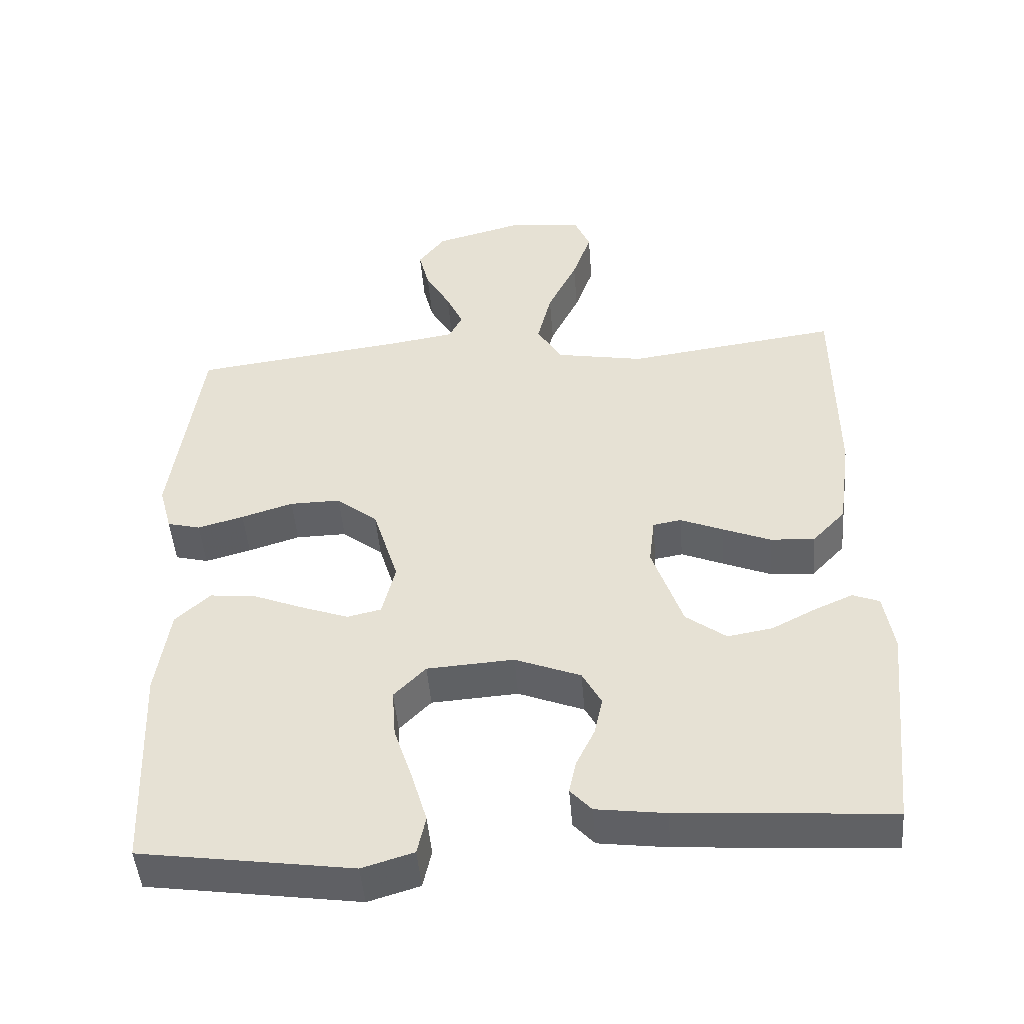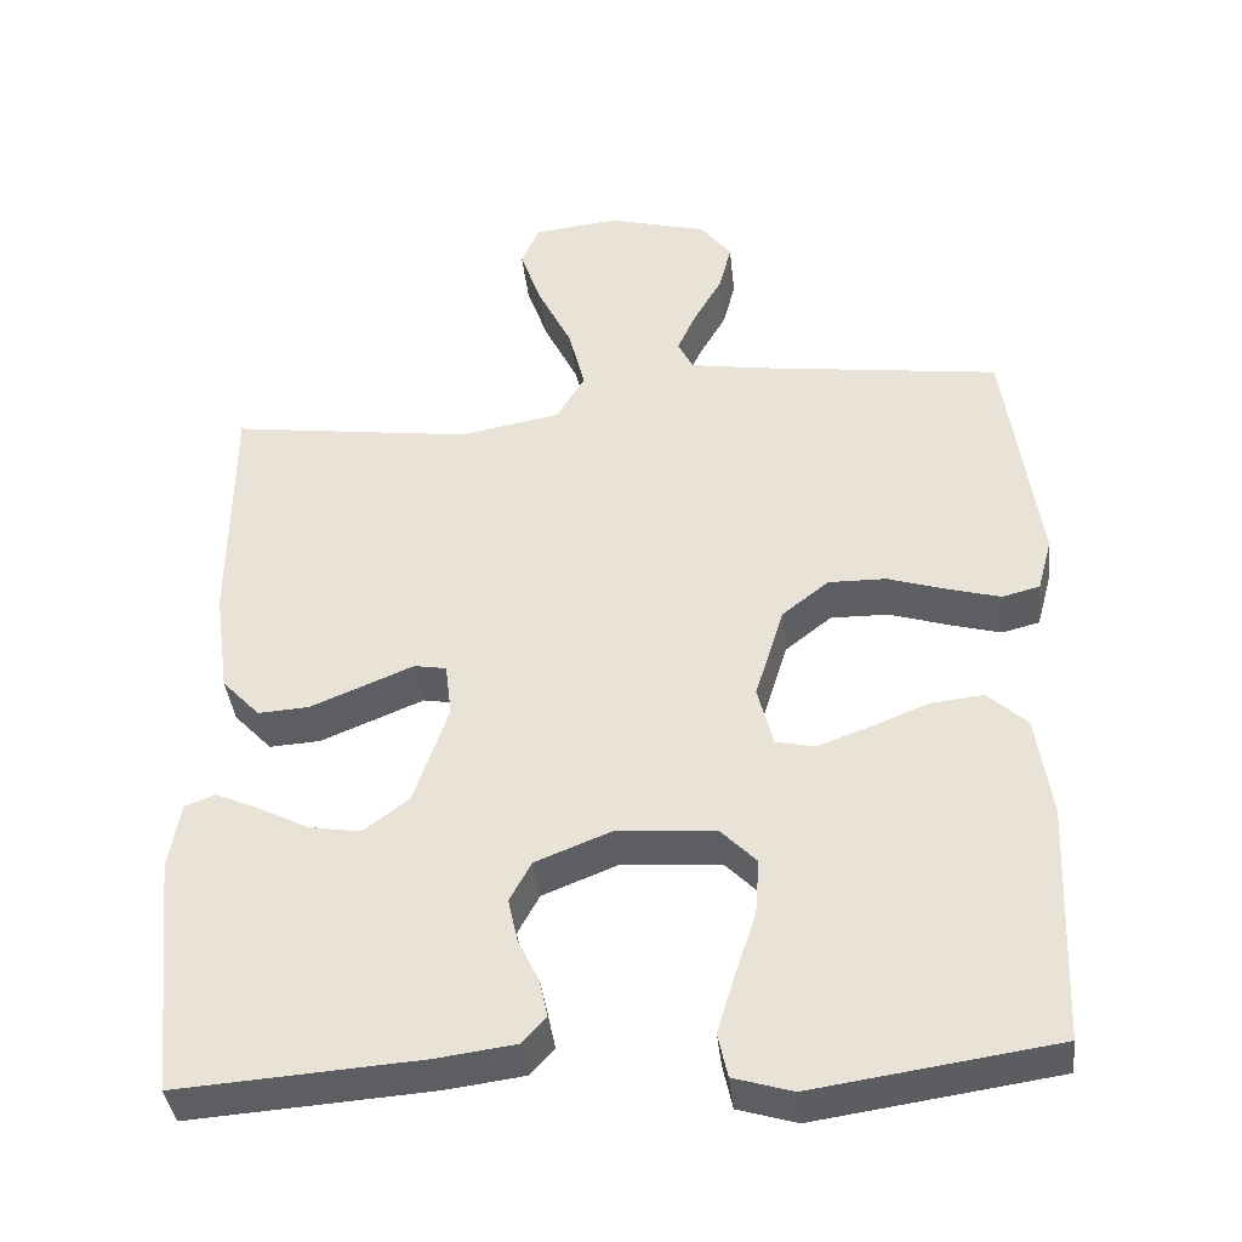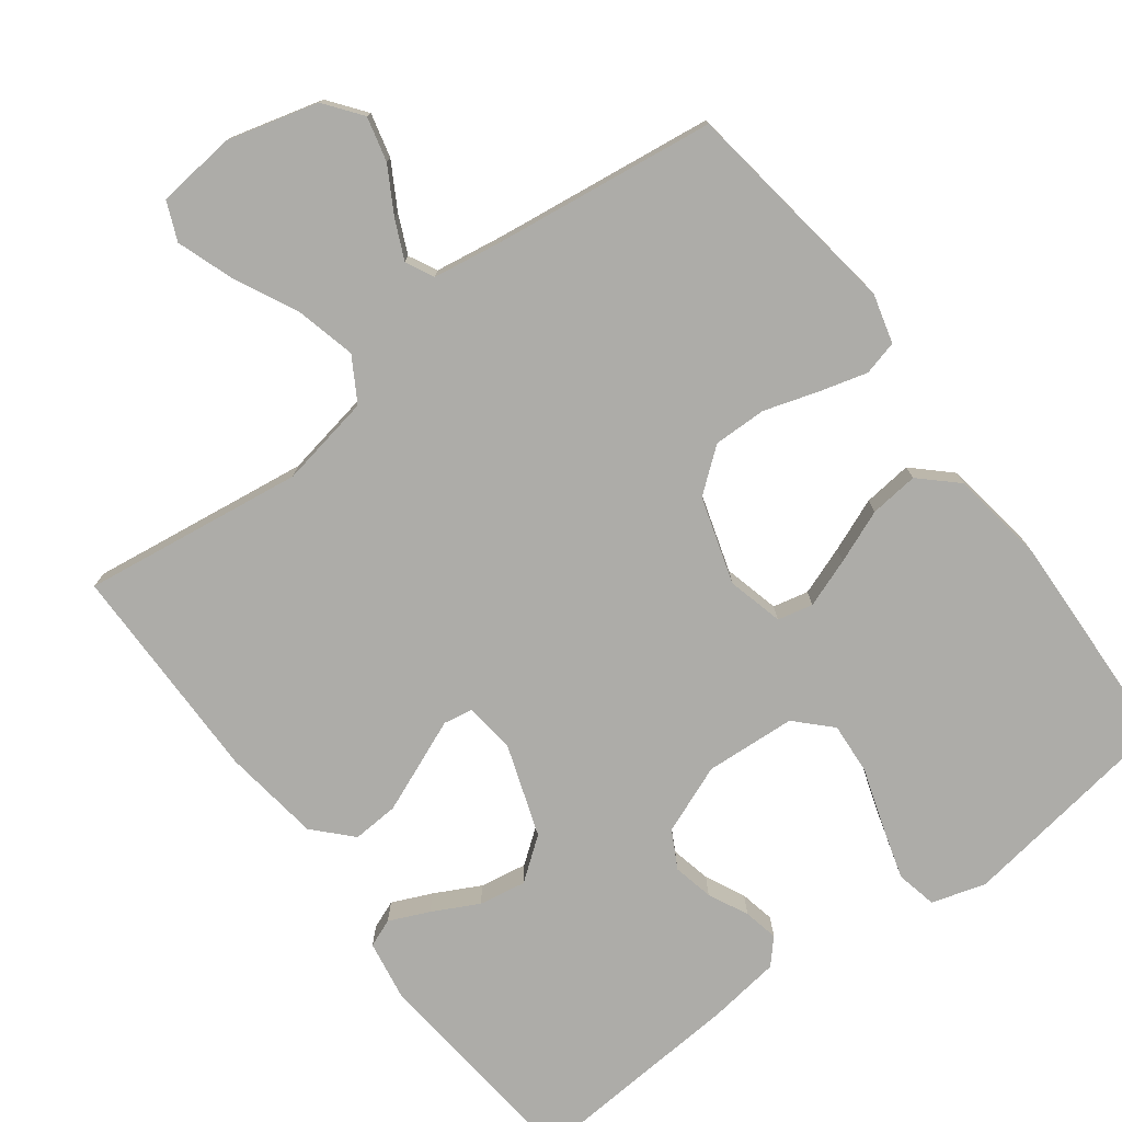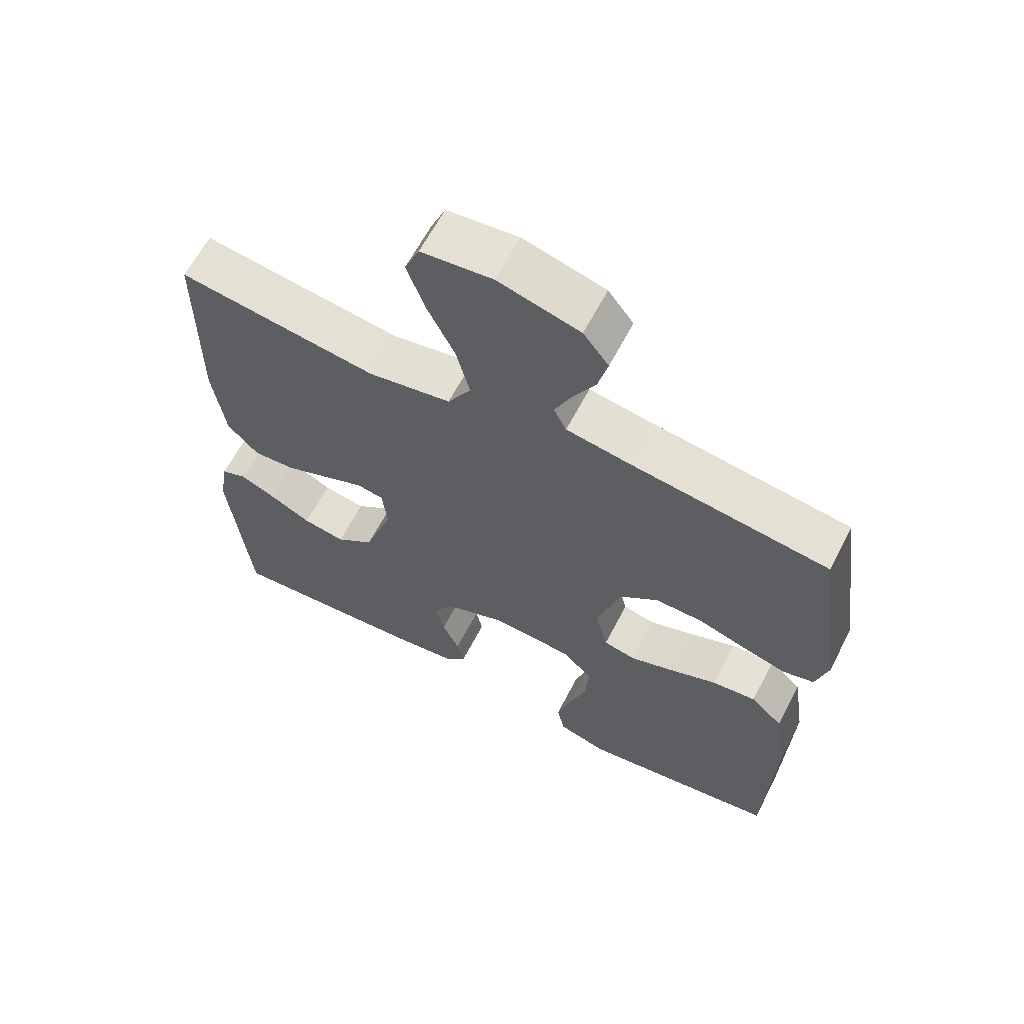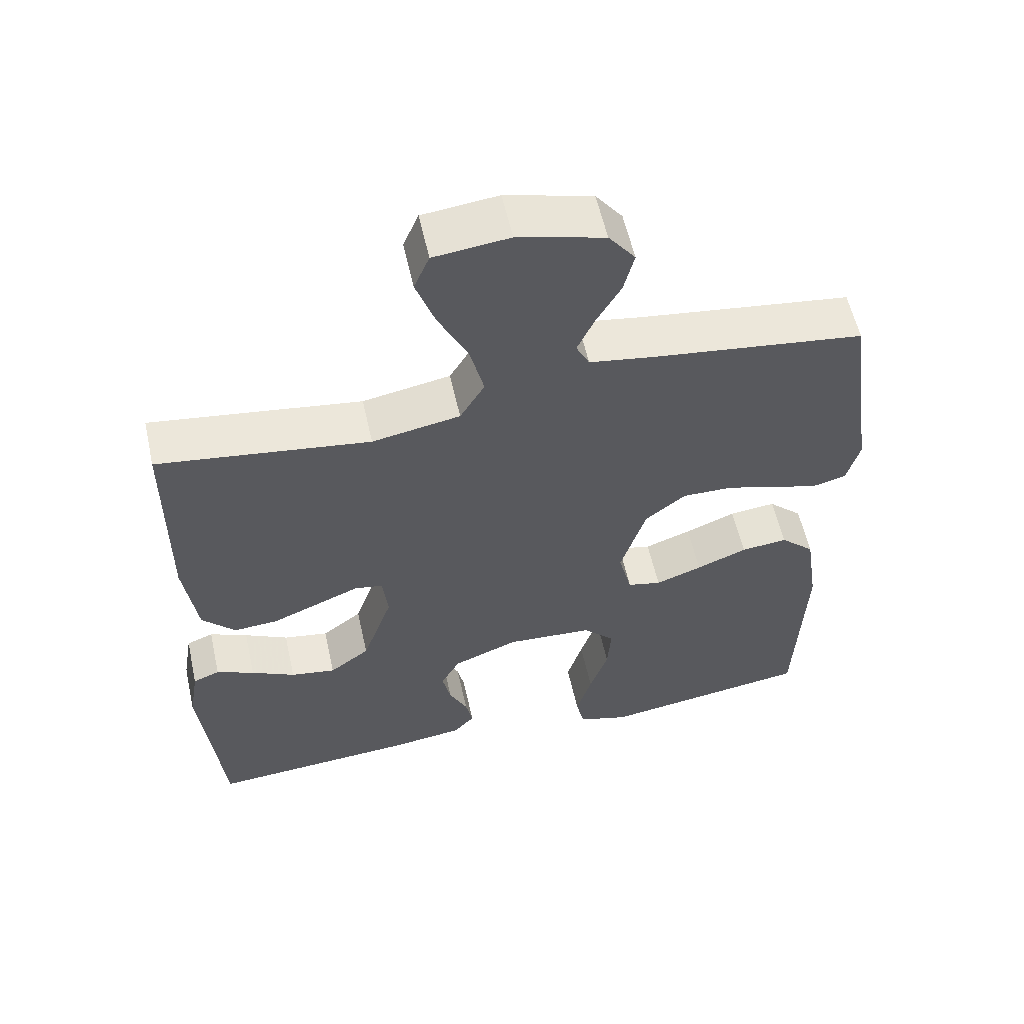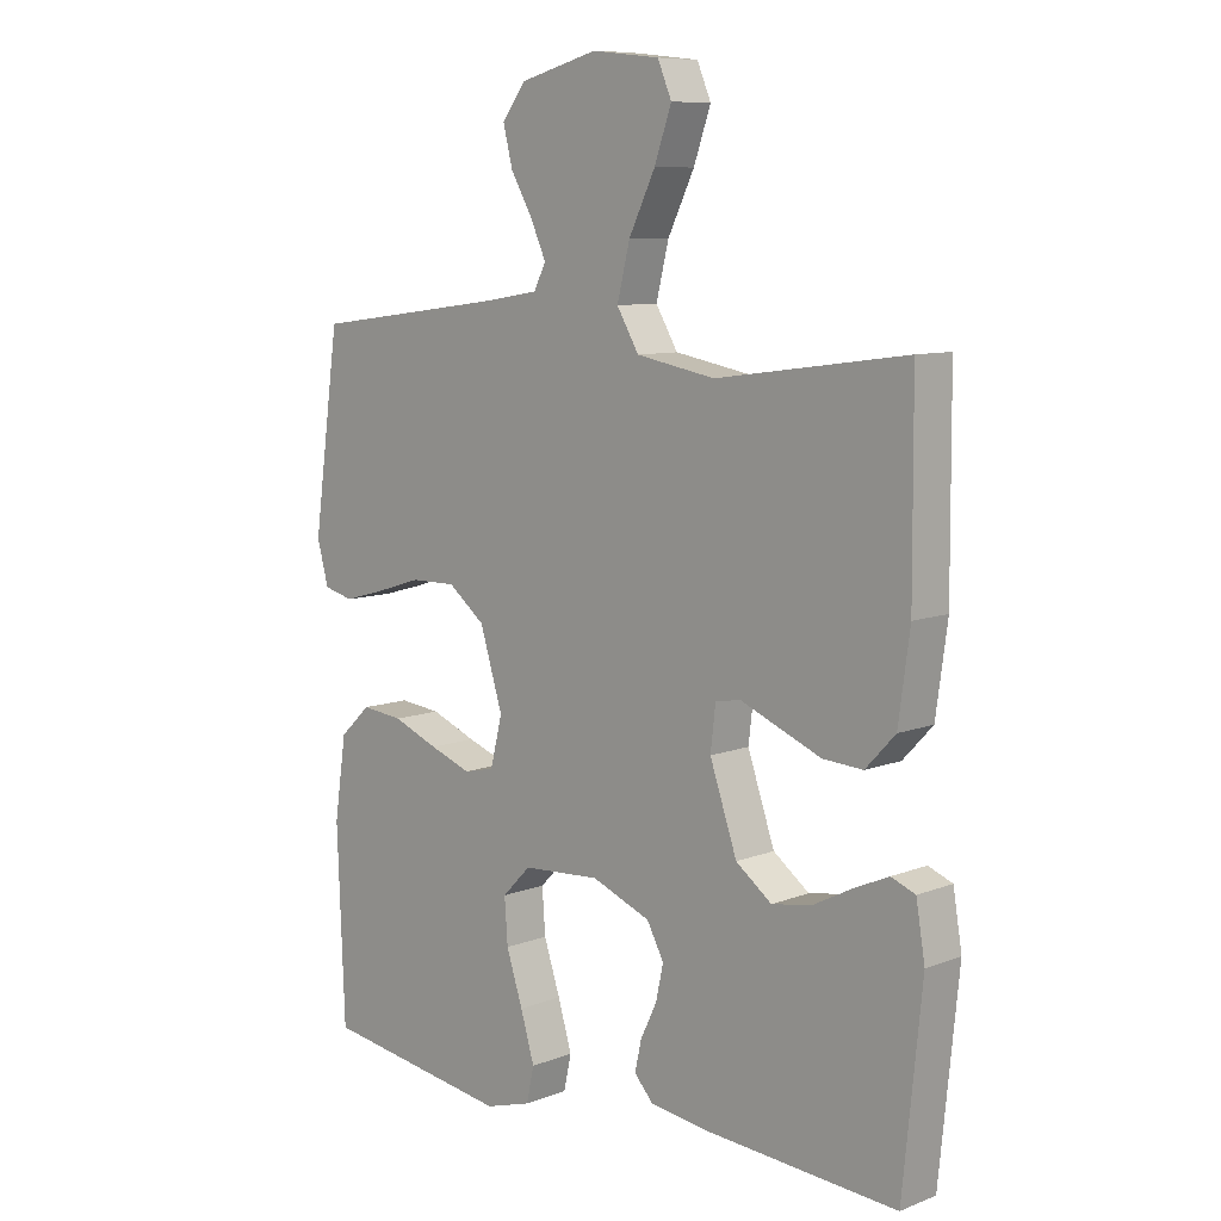
<metadata>
{"format":"obj","ext":"obj","renderer":"f3d","projection":"perspective","resolution":1024,"background":"white","views":[{"elev":-47.4,"azim":-175.4,"up":"+Z"},{"elev":-39.1,"azim":6.2,"up":"+Z"},{"elev":-76.7,"azim":36.9,"up":"+Y"},{"elev":63.4,"azim":27.5,"up":"+Z"},{"elev":57.7,"azim":-12.5,"up":"+Z"},{"elev":8.9,"azim":-135.8,"up":"+Z"}]}
</metadata>
<code>
v -0.5 0.07 0.5
v -0.2 0.07 0.459
v -0.075 0.07 0.482
v -0.04 0.07 0.541
v -0.06 0.07 0.622
v -0.102 0.07 0.708
v -0.129 0.07 0.785
v -0.107 0.07 0.837
v 0 0.07 0.849
v 0.123 0.07 0.816
v 0.161 0.07 0.766
v 0.146 0.07 0.706
v 0.111 0.07 0.645
v 0.087 0.07 0.592
v 0.106 0.07 0.554
v 0.2 0.07 0.539
v 0.5 0.07 0.5
v 0.542 0.07 0.2
v 0.524 0.07 0.133
v 0.477 0.07 0.121
v 0.412 0.07 0.139
v 0.339 0.07 0.162
v 0.267 0.07 0.163
v 0.209 0.07 0.117
v 0.173 0.07 0
v 0.192 0.07 -0.076
v 0.24 0.07 -0.087
v 0.306 0.07 -0.063
v 0.378 0.07 -0.034
v 0.444 0.07 -0.027
v 0.493 0.07 -0.073
v 0.512 0.07 -0.2
v 0.5 0.07 -0.5
v 0.2 0.07 -0.544
v 0.127 0.07 -0.522
v 0.115 0.07 -0.467
v 0.137 0.07 -0.393
v 0.163 0.07 -0.314
v 0.168 0.07 -0.244
v 0.123 0.07 -0.198
v 0 0.07 -0.19
v -0.093 0.07 -0.227
v -0.12 0.07 -0.277
v -0.108 0.07 -0.332
v -0.082 0.07 -0.386
v -0.072 0.07 -0.433
v -0.102 0.07 -0.466
v -0.2 0.07 -0.479
v -0.5 0.07 -0.5
v -0.53 0.07 -0.2
v -0.516 0.07 -0.116
v -0.478 0.07 -0.101
v -0.424 0.07 -0.125
v -0.362 0.07 -0.157
v -0.298 0.07 -0.168
v -0.241 0.07 -0.125
v -0.198 0.07 0
v -0.206 0.07 0.068
v -0.246 0.07 0.075
v -0.306 0.07 0.05
v -0.374 0.07 0.022
v -0.437 0.07 0.018
v -0.484 0.07 0.068
v -0.502 0.07 0.2
v -0.5 0 0.5
v -0.2 0 0.459
v -0.075 0 0.482
v -0.04 0 0.541
v -0.06 0 0.622
v -0.102 0 0.708
v -0.129 0 0.785
v -0.107 0 0.837
v 0 0 0.849
v 0.123 0 0.816
v 0.161 0 0.766
v 0.146 0 0.706
v 0.111 0 0.645
v 0.087 0 0.592
v 0.106 0 0.554
v 0.2 0 0.539
v 0.5 0 0.5
v 0.542 0 0.2
v 0.524 0 0.133
v 0.477 0 0.121
v 0.412 0 0.139
v 0.339 0 0.162
v 0.267 0 0.163
v 0.209 0 0.117
v 0.173 0 0
v 0.192 0 -0.076
v 0.24 0 -0.087
v 0.306 0 -0.063
v 0.378 0 -0.034
v 0.444 0 -0.027
v 0.493 0 -0.073
v 0.512 0 -0.2
v 0.5 0 -0.5
v 0.2 0 -0.544
v 0.127 0 -0.522
v 0.115 0 -0.467
v 0.137 0 -0.393
v 0.163 0 -0.314
v 0.168 0 -0.244
v 0.123 0 -0.198
v 0 0 -0.19
v -0.093 0 -0.227
v -0.12 0 -0.277
v -0.108 0 -0.332
v -0.082 0 -0.386
v -0.072 0 -0.433
v -0.102 0 -0.466
v -0.2 0 -0.479
v -0.5 0 -0.5
v -0.53 0 -0.2
v -0.516 0 -0.116
v -0.478 0 -0.101
v -0.424 0 -0.125
v -0.362 0 -0.157
v -0.298 0 -0.168
v -0.241 0 -0.125
v -0.198 0 0
v -0.206 0 0.068
v -0.246 0 0.075
v -0.306 0 0.05
v -0.374 0 0.022
v -0.437 0 0.018
v -0.484 0 0.068
v -0.502 0 0.2
f 63 64 1 2
f 62 63 2 3
f 59 60 61 62
f 59 62 3
f 58 59 3 4
f 57 58 4
f 51 52 53 54
f 49 50 51 54
f 49 54 55
f 48 49 55 56
f 44 45 46 47
f 43 44 47 48
f 35 36 37 38
f 33 34 35 38
f 33 38 39
f 32 33 39 40
f 28 29 30 31
f 27 28 31 32
f 26 27 32 40
f 19 20 21 22
f 17 18 19 22
f 16 17 22 23
f 15 16 23 24
f 10 11 12 13
f 10 13 14
f 9 10 14
f 8 9 14
f 5 6 7 8
f 4 5 8 14
f 57 4 14 15
f 43 48 56 57
f 42 43 57 15
f 25 26 40 41
f 25 41 42
f 15 24 25 42
f 66 65 128 127
f 67 66 127 126
f 126 125 124 123
f 67 126 123
f 68 67 123 122
f 68 122 121
f 118 117 116 115
f 118 115 114 113
f 119 118 113
f 120 119 113 112
f 111 110 109 108
f 112 111 108 107
f 102 101 100 99
f 102 99 98 97
f 103 102 97
f 104 103 97 96
f 95 94 93 92
f 96 95 92 91
f 104 96 91 90
f 86 85 84 83
f 86 83 82 81
f 87 86 81 80
f 88 87 80 79
f 77 76 75 74
f 78 77 74
f 78 74 73
f 78 73 72
f 72 71 70 69
f 78 72 69 68
f 79 78 68 121
f 121 120 112 107
f 79 121 107 106
f 105 104 90 89
f 106 105 89
f 106 89 88 79
f 1 65 66 2
f 2 66 67 3
f 3 67 68 4
f 4 68 69 5
f 5 69 70 6
f 6 70 71 7
f 7 71 72 8
f 8 72 73 9
f 9 73 74 10
f 10 74 75 11
f 11 75 76 12
f 12 76 77 13
f 13 77 78 14
f 14 78 79 15
f 15 79 80 16
f 16 80 81 17
f 17 81 82 18
f 18 82 83 19
f 19 83 84 20
f 20 84 85 21
f 21 85 86 22
f 22 86 87 23
f 23 87 88 24
f 24 88 89 25
f 25 89 90 26
f 26 90 91 27
f 27 91 92 28
f 28 92 93 29
f 29 93 94 30
f 30 94 95 31
f 31 95 96 32
f 32 96 97 33
f 33 97 98 34
f 34 98 99 35
f 35 99 100 36
f 36 100 101 37
f 37 101 102 38
f 38 102 103 39
f 39 103 104 40
f 40 104 105 41
f 41 105 106 42
f 42 106 107 43
f 43 107 108 44
f 44 108 109 45
f 45 109 110 46
f 46 110 111 47
f 47 111 112 48
f 48 112 113 49
f 49 113 114 50
f 50 114 115 51
f 51 115 116 52
f 52 116 117 53
f 53 117 118 54
f 54 118 119 55
f 55 119 120 56
f 56 120 121 57
f 57 121 122 58
f 58 122 123 59
f 59 123 124 60
f 60 124 125 61
f 61 125 126 62
f 62 126 127 63
f 63 127 128 64
f 64 128 65 1

</code>
